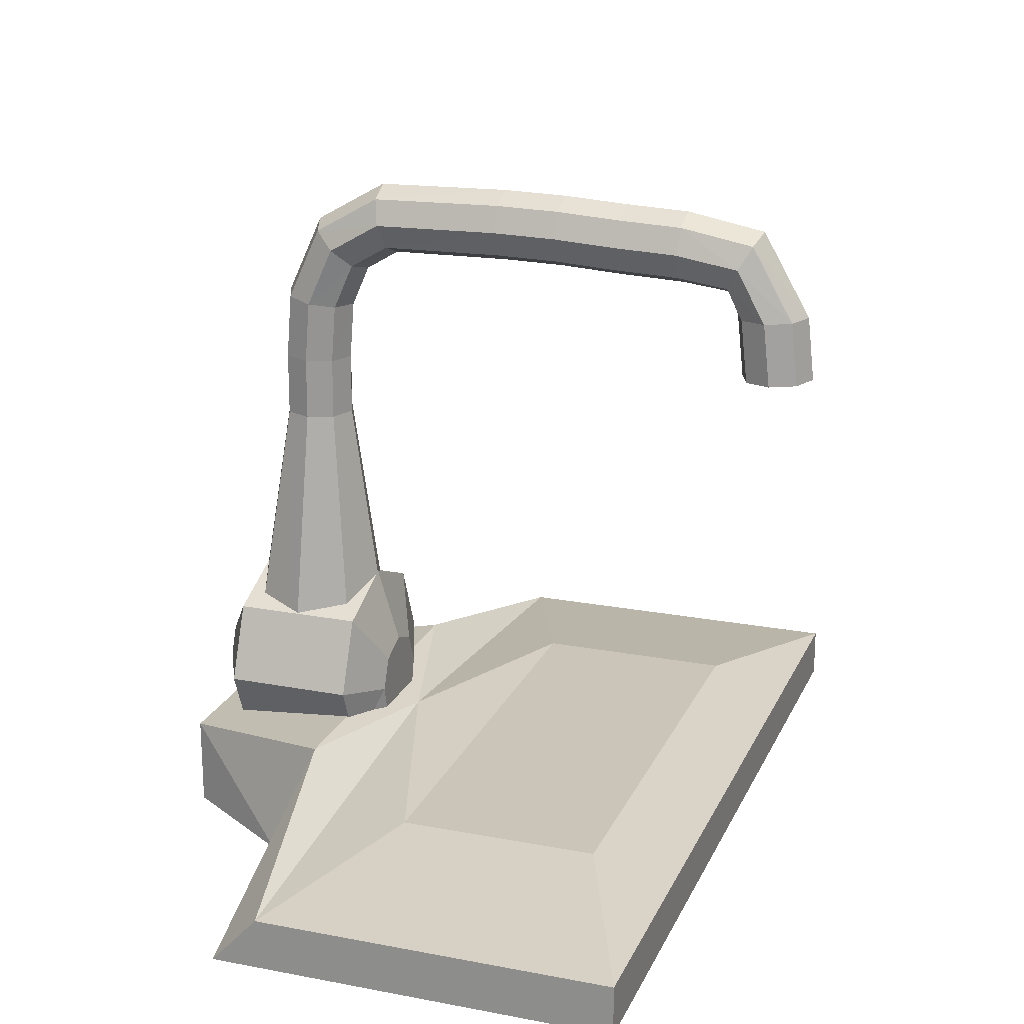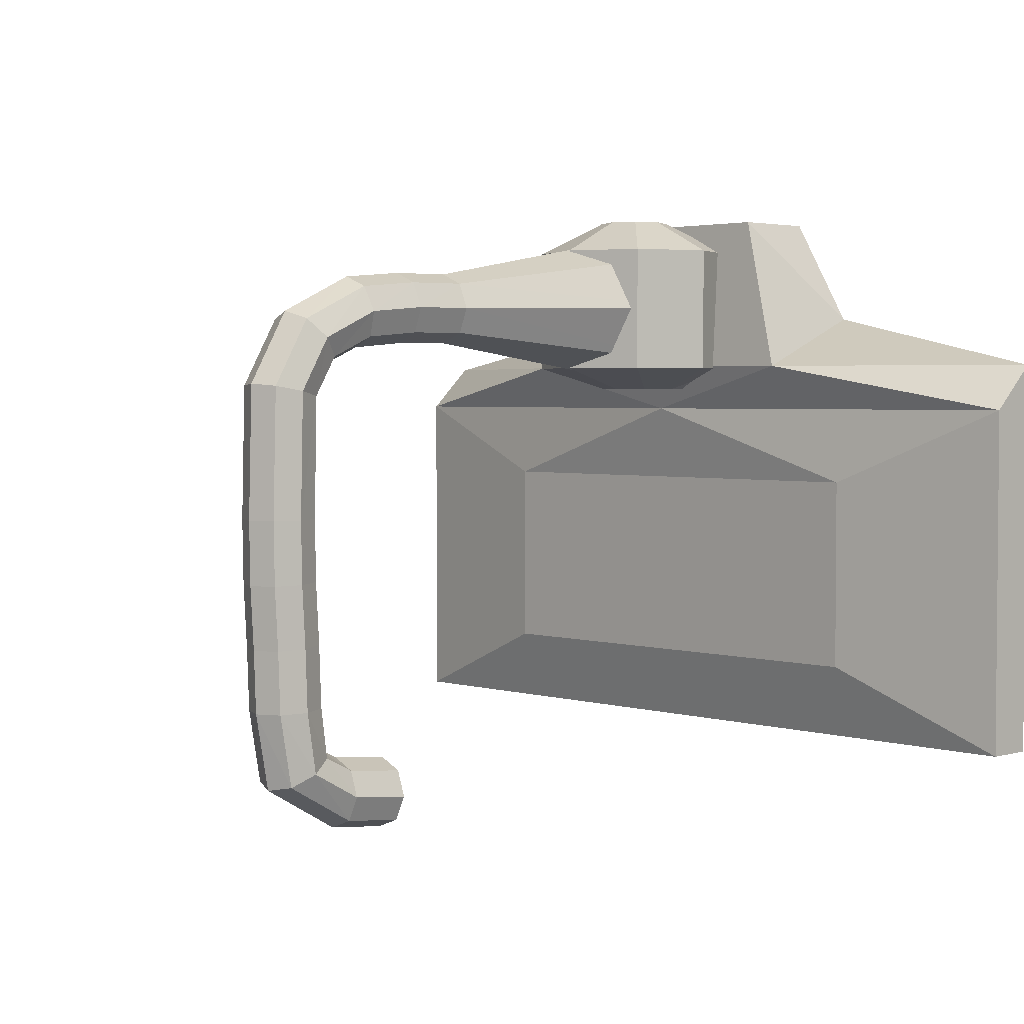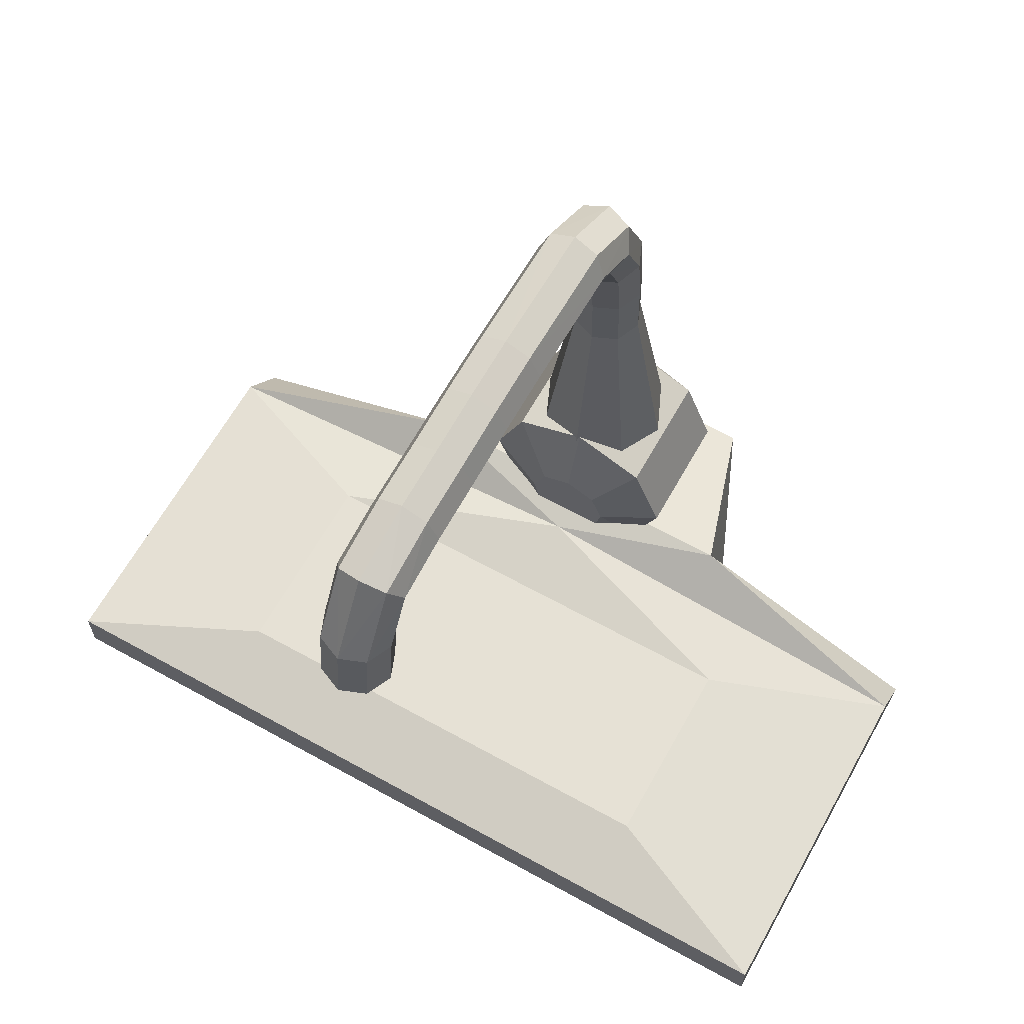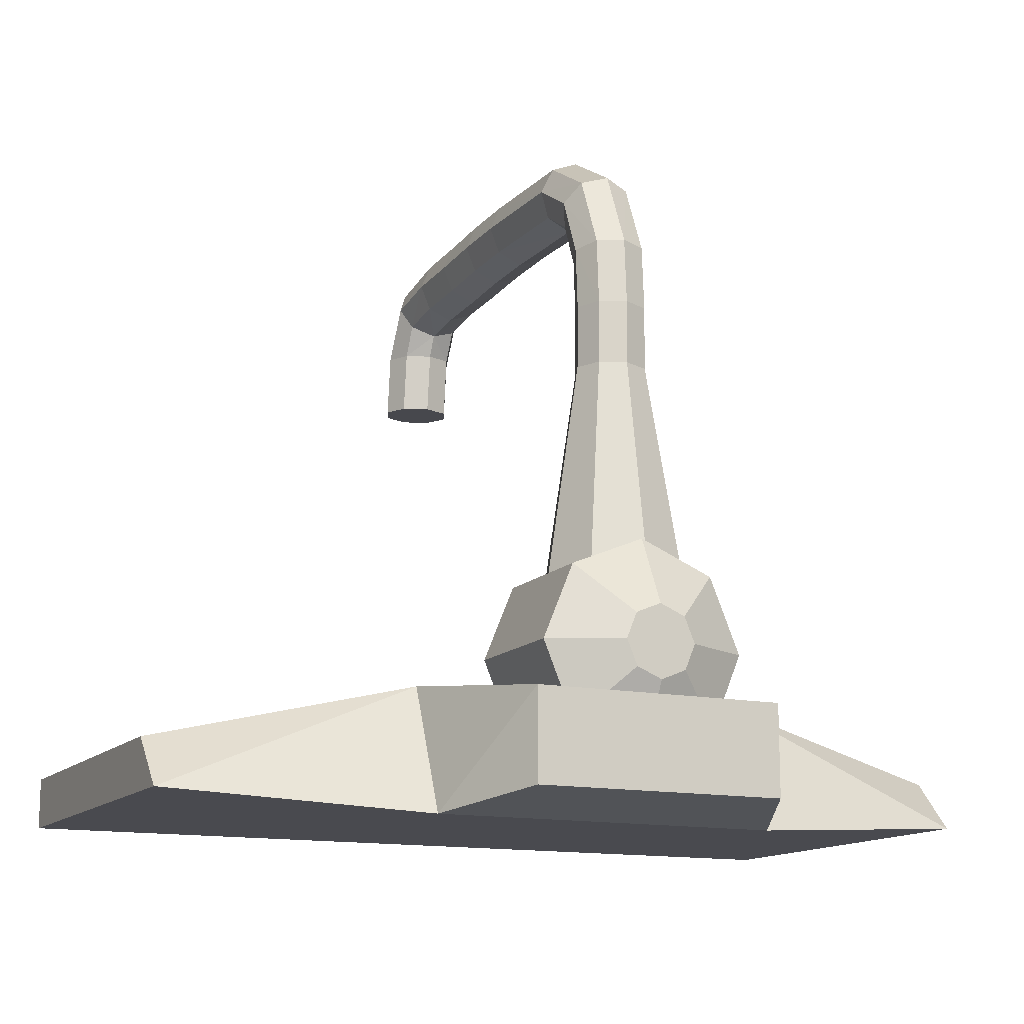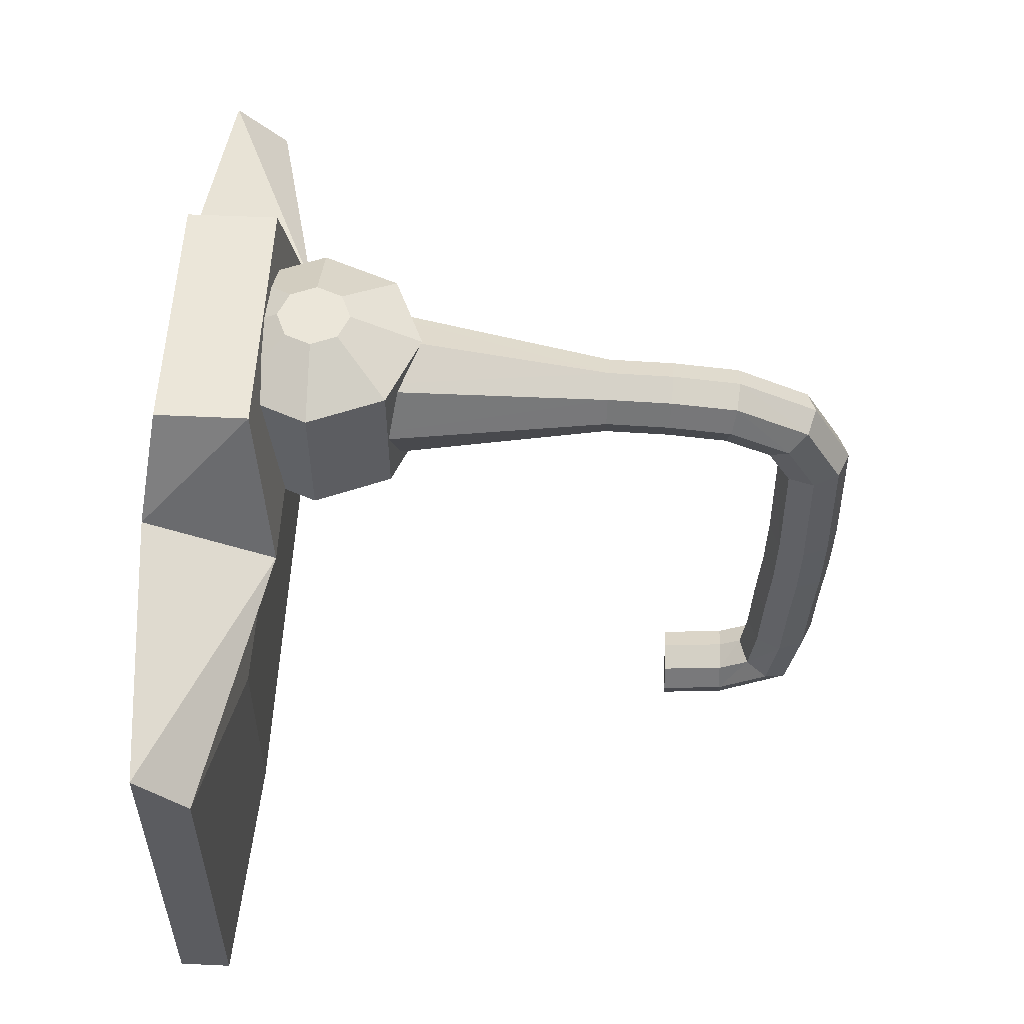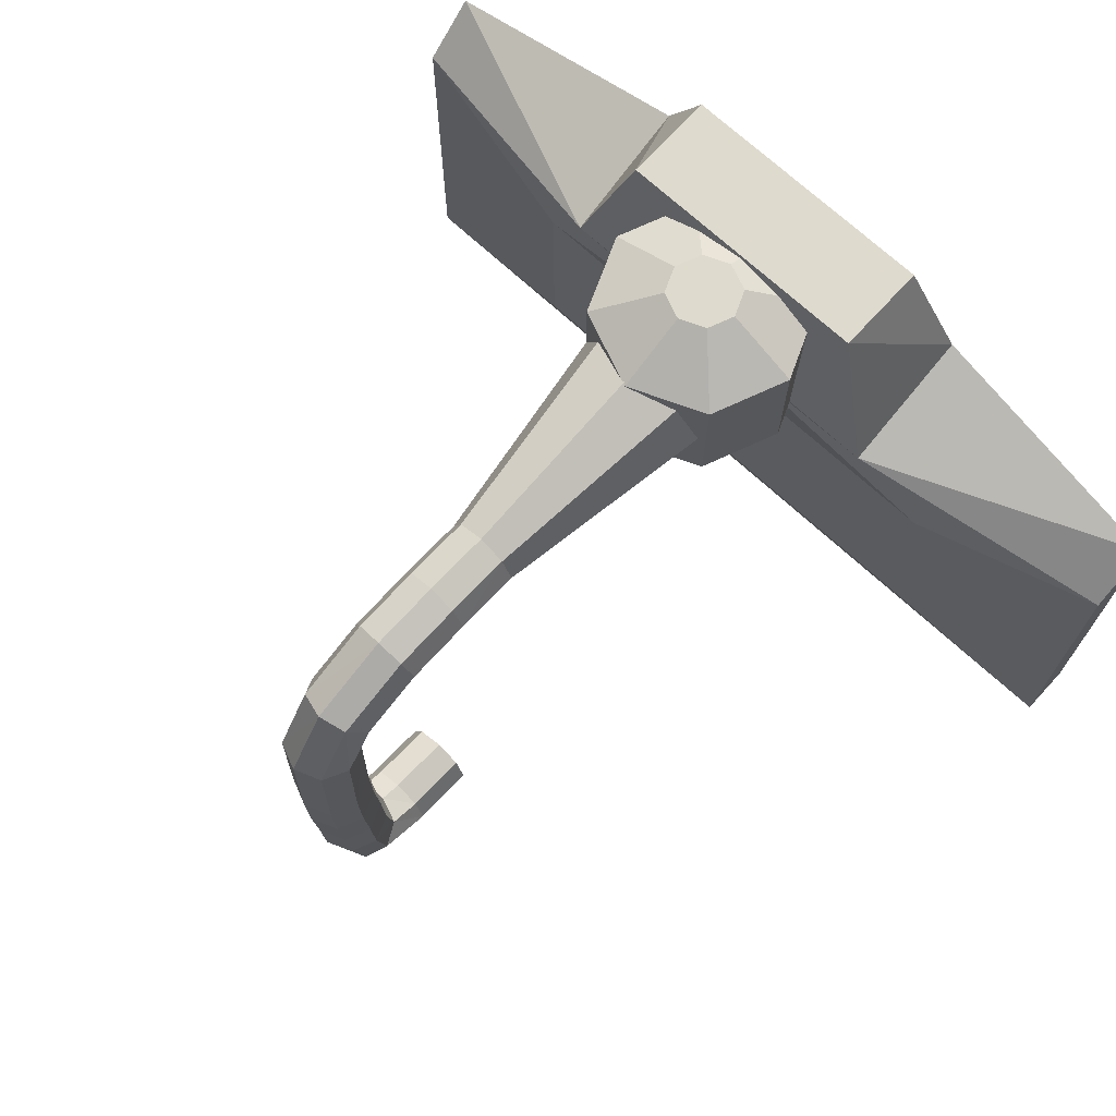
<metadata>
{"format":"obj","ext":"obj","renderer":"f3d","projection":"perspective","resolution":1024,"background":"white","views":[{"elev":20.3,"azim":109.2,"up":"+Y"},{"elev":3.0,"azim":-134.1,"up":"+Z"},{"elev":64.2,"azim":-150.8,"up":"+Y"},{"elev":-13.6,"azim":-25.6,"up":"+Y"},{"elev":55.1,"azim":92.8,"up":"+Z"},{"elev":71.2,"azim":-137.4,"up":"+Z"}]}
</metadata>
<code>
o Base
v -1 -0.05906 0.4713
v -1 0.05906 0.3621
v -1 -0.05906 -0.4713
v -1 0.05906 -0.4713
v 1 -0.05906 0.4713
v 1 0.05906 0.3621
v 1 -0.05906 -0.4713
v 1 0.05906 -0.4713
v -0.4097 -0.1005 0.5949
v -0.4097 0.1917 0.4718
v 0.4097 0.1917 0.4718
v 0.4097 -0.1005 0.5949
v -0.2936 -0.05906 0.8418
v -0.2936 0.1503 0.8418
v 0.2936 0.1503 0.8418
v 0.2936 -0.05906 0.8418
v -0.1714 0.09254 0.4668
v -0.2423 0.2639 0.4668
v -0.1714 0.4353 0.4668
v 0 0.5063 0.4668
v 0.1714 0.4353 0.4668
v 0.1714 0.09254 0.4668
v 0.2423 0.2639 0.4668
v -0.1714 0.09254 0.7668
v 0 0.02156 0.7668
v -0.2423 0.2639 0.7668
v -0.1714 0.4353 0.7668
v 0 0.5063 0.7668
v 0.1714 0.4353 0.7668
v 0.2423 0.2639 0.7668
v 0.1714 0.09254 0.7668
v -0.1016 0.2281 0.4131
v -0.07182 0.102 0.4131
v -0.07182 0.2999 0.4131
v 0 0.3296 0.4131
v 0.07182 0.2999 0.4131
v 0.1016 0.2281 0.4131
v 0.07182 0.102 0.4131
v -0.0588 0.2051 0.8466
v 0 0.1808 0.8466
v -0.08315 0.2639 0.8466
v -0.0588 0.3227 0.8466
v 0 0.3471 0.8466
v 0.0588 0.3227 0.8466
v 0.08315 0.2639 0.8466
v 0.0588 0.2051 0.8466
v -0.5591 0.1168 0.1784
v -0.5591 0.1168 -0.2876
v 0.5591 0.1168 -0.2876
v 0.5591 0.1168 0.1784
v 0 0.1552 0.3621
f 2 3 1
f 4 7 3
f 7 6 5
f 51 10 11
f 7 1 3
f 2 48 4
f 12 15 16
f 5 11 12
f 1 10 2
f 5 9 1
f 15 13 16
f 12 13 9
f 9 14 10
f 10 15 11
f 40 24 25
f 29 23 21
f 27 20 19
f 24 18 17
f 30 22 23
f 28 21 20
f 26 19 18
f 23 36 21
f 35 37 33
f 35 19 20
f 32 17 18
f 22 37 23
f 21 35 20
f 34 18 19
f 45 43 41
f 46 25 31
f 44 30 29
f 27 43 28
f 39 26 24
f 45 31 30
f 43 29 28
f 41 27 26
f 48 50 49
f 51 50 47
f 4 49 8
f 8 50 6
f 2 4 3
f 4 8 7
f 7 8 6
f 11 6 51
f 51 2 10
f 7 5 1
f 2 47 48
f 12 11 15
f 5 6 11
f 1 9 10
f 5 12 9
f 15 14 13
f 12 16 13
f 9 13 14
f 10 14 15
f 40 39 24
f 29 30 23
f 27 28 20
f 24 26 18
f 30 31 22
f 28 29 21
f 26 27 19
f 23 37 36
f 32 34 35
f 35 36 37
f 37 38 33
f 33 32 35
f 35 34 19
f 32 33 17
f 22 38 37
f 21 36 35
f 34 32 18
f 41 39 40
f 40 46 45
f 45 44 43
f 43 42 41
f 41 40 45
f 46 40 25
f 44 45 30
f 27 42 43
f 39 41 26
f 45 46 31
f 43 44 29
f 41 42 27
f 48 47 50
f 47 2 51
f 51 6 50
f 4 48 49
f 8 49 50
o Handle
v 0.004548 0.2256 0.4259
v 0.01839 1.127 -0.4696
v 0.1431 0.2256 0.4833
v 0.07802 1.128 -0.4929
v 0.2005 0.2256 0.6218
v 0.1037 1.13 -0.5515
v 0.1431 0.2256 0.7603
v 0.08033 1.132 -0.6111
v 0.004548 0.2256 0.8177
v 0.02166 1.133 -0.6368
v -0.134 0.2256 0.7603
v -0.03796 1.132 -0.6134
v -0.1914 0.2256 0.6218
v -0.06362 1.13 -0.5548
v -0.134 0.2256 0.4833
v -0.04028 1.128 -0.4952
v 0.01599 1.35 0.3921
v 0.07552 1.373 0.3973
v 0.1009 1.431 0.4091
v 0.07737 1.489 0.4205
v 0.01861 1.514 0.4248
v -0.04092 1.491 0.4196
v -0.06635 1.434 0.4078
v -0.04278 1.375 0.3964
v 0.01792 1.343 -0.1741
v 0.0775 1.367 -0.1754
v 0.1031 1.425 -0.1789
v 0.0796 1.485 -0.1826
v 0.02089 1.51 -0.1843
v -0.0387 1.487 -0.183
v -0.06425 1.428 -0.1795
v -0.04079 1.369 -0.1758
v 0.0686 0.9322 0.5483
v 0.09309 0.9324 0.6075
v 0.06857 0.9333 0.6666
v 0.009417 0.9344 0.6911
v -0.04973 0.935 0.6666
v -0.07422 0.9349 0.6074
v -0.0497 0.934 0.5483
v 0.009455 0.9329 0.5238
v 0.01373 1.21 0.5107
v 0.07293 1.213 0.5349
v 0.09756 1.222 0.5934
v -0.04512 1.233 0.6518
v -0.06975 1.224 0.5933
v -0.04537 1.214 0.5349
v 0.07677 1.378 0.1152
v 0.1023 1.437 0.1148
v 0.07885 1.496 0.1143
v 0.02013 1.522 0.114
v -0.03945 1.498 0.114
v -0.06499 1.44 0.1144
v -0.04153 1.38 0.1149
v 0.01719 1.355 0.1153
v 0.01832 1.324 -0.4297
v 0.07792 1.345 -0.4409
v 0.1035 1.396 -0.4692
v 0.08011 1.448 -0.4979
v 0.02142 1.471 -0.5104
v -0.03818 1.45 -0.4992
v -0.06378 1.399 -0.4709
v -0.04038 1.347 -0.4422
v 0.01837 1.273 -0.4536
v 0.07799 1.274 -0.4769
v 0.1037 1.276 -0.5355
v 0.08031 1.278 -0.5951
v 0.02164 1.279 -0.6207
v -0.03798 1.278 -0.5974
v -0.06364 1.276 -0.5388
v -0.0403 1.274 -0.4792
v 0.07774 1.361 -0.3232
v 0.1033 1.419 -0.326
v 0.07983 1.479 -0.3288
v 0.02112 1.504 -0.3301
v -0.03846 1.481 -0.3291
v -0.06401 1.422 -0.3263
v -0.04056 1.363 -0.3235
v 0.01816 1.337 -0.3222
v 0.07318 1.231 0.6518
v 0.01408 1.236 0.676
v 0.07079 1.075 0.5469
v 0.0953 1.077 0.606
v 0.07081 1.08 0.6651
v 0.01167 1.082 0.6896
v -0.04749 1.082 0.6651
v -0.072 1.08 0.606
v -0.04752 1.077 0.5469
v 0.01163 1.075 0.5224
v 0.01502 1.304 0.4694
v 0.0744 1.32 0.4873
v 0.09944 1.36 0.5304
v 0.07548 1.401 0.5736
v 0.01655 1.418 0.5914
v -0.04283 1.402 0.5735
v -0.06787 1.362 0.5304
v -0.04391 1.321 0.4873
v 0.01838 1.2 -0.4616
v 0.078 1.201 -0.4849
v 0.1037 1.203 -0.5435
v 0.08032 1.205 -0.6031
v 0.02165 1.206 -0.6288
v -0.03797 1.205 -0.6054
v -0.06363 1.203 -0.5468
v -0.04029 1.201 -0.4872
v 0.01755 1.352 -0.02951
v 0.07713 1.375 -0.03018
v 0.1027 1.434 -0.03216
v 0.07922 1.494 -0.03429
v 0.0205 1.519 -0.03532
v -0.03908 1.496 -0.03465
v -0.06463 1.437 -0.03267
v -0.04117 1.377 -0.03054
f 53 149 148
f 55 150 149
f 57 151 150
f 59 152 151
f 152 63 153
f 153 65 154
f 65 61 57
f 154 67 155
f 155 53 148
f 147 68 140
f 146 75 147
f 145 74 146
f 144 73 145
f 71 144 143
f 70 143 142
f 69 142 141
f 68 141 140
f 83 156 163
f 82 163 162
f 81 162 161
f 80 161 160
f 159 80 160
f 158 79 159
f 157 78 158
f 156 77 157
f 52 84 54
f 54 85 56
f 56 86 58
f 58 87 60
f 87 62 60
f 88 64 62
f 89 66 64
f 90 52 66
f 68 98 69
f 69 99 70
f 70 100 71
f 71 101 72
f 101 73 72
f 102 74 73
f 103 75 74
f 104 68 75
f 128 106 129
f 127 113 128
f 126 112 127
f 125 111 126
f 109 125 124
f 108 124 123
f 107 123 122
f 106 122 129
f 121 106 113
f 120 113 112
f 119 112 111
f 118 111 110
f 109 118 110
f 108 117 109
f 107 116 108
f 106 115 107
f 129 77 76
f 122 78 77
f 123 79 78
f 124 80 79
f 80 126 81
f 81 127 82
f 82 128 83
f 83 129 76
f 138 92 139
f 137 97 138
f 136 96 137
f 135 95 136
f 130 135 134
f 94 134 133
f 93 133 132
f 92 132 139
f 139 84 91
f 132 85 84
f 133 86 85
f 134 87 86
f 87 136 88
f 88 137 89
f 89 138 90
f 90 139 91
f 140 93 92
f 141 94 93
f 142 130 94
f 143 131 130
f 131 145 95
f 95 146 96
f 96 147 97
f 97 140 92
f 121 148 114
f 120 155 121
f 119 154 120
f 118 153 119
f 151 118 117
f 150 117 116
f 149 116 115
f 148 115 114
f 156 98 105
f 157 99 98
f 158 100 99
f 159 101 100
f 101 161 102
f 102 162 103
f 103 163 104
f 104 156 105
f 53 55 149
f 55 57 150
f 57 59 151
f 59 61 152
f 152 61 63
f 153 63 65
f 57 55 53
f 53 67 65
f 65 63 61
f 61 59 57
f 57 53 65
f 154 65 67
f 155 67 53
f 147 75 68
f 146 74 75
f 145 73 74
f 144 72 73
f 71 72 144
f 70 71 143
f 69 70 142
f 68 69 141
f 83 76 156
f 82 83 163
f 81 82 162
f 80 81 161
f 159 79 80
f 158 78 79
f 157 77 78
f 156 76 77
f 52 91 84
f 54 84 85
f 56 85 86
f 58 86 87
f 87 88 62
f 88 89 64
f 89 90 66
f 90 91 52
f 68 105 98
f 69 98 99
f 70 99 100
f 71 100 101
f 101 102 73
f 102 103 74
f 103 104 75
f 104 105 68
f 128 113 106
f 127 112 113
f 126 111 112
f 125 110 111
f 109 110 125
f 108 109 124
f 107 108 123
f 106 107 122
f 121 114 106
f 120 121 113
f 119 120 112
f 118 119 111
f 109 117 118
f 108 116 117
f 107 115 116
f 106 114 115
f 129 122 77
f 122 123 78
f 123 124 79
f 124 125 80
f 80 125 126
f 81 126 127
f 82 127 128
f 83 128 129
f 138 97 92
f 137 96 97
f 136 95 96
f 135 131 95
f 130 131 135
f 94 130 134
f 93 94 133
f 92 93 132
f 139 132 84
f 132 133 85
f 133 134 86
f 134 135 87
f 87 135 136
f 88 136 137
f 89 137 138
f 90 138 139
f 140 141 93
f 141 142 94
f 142 143 130
f 143 144 131
f 131 144 145
f 95 145 146
f 96 146 147
f 97 147 140
f 121 155 148
f 120 154 155
f 119 153 154
f 118 152 153
f 151 152 118
f 150 151 117
f 149 150 116
f 148 149 115
f 156 157 98
f 157 158 99
f 158 159 100
f 159 160 101
f 101 160 161
f 102 161 162
f 103 162 163
f 104 163 156

</code>
